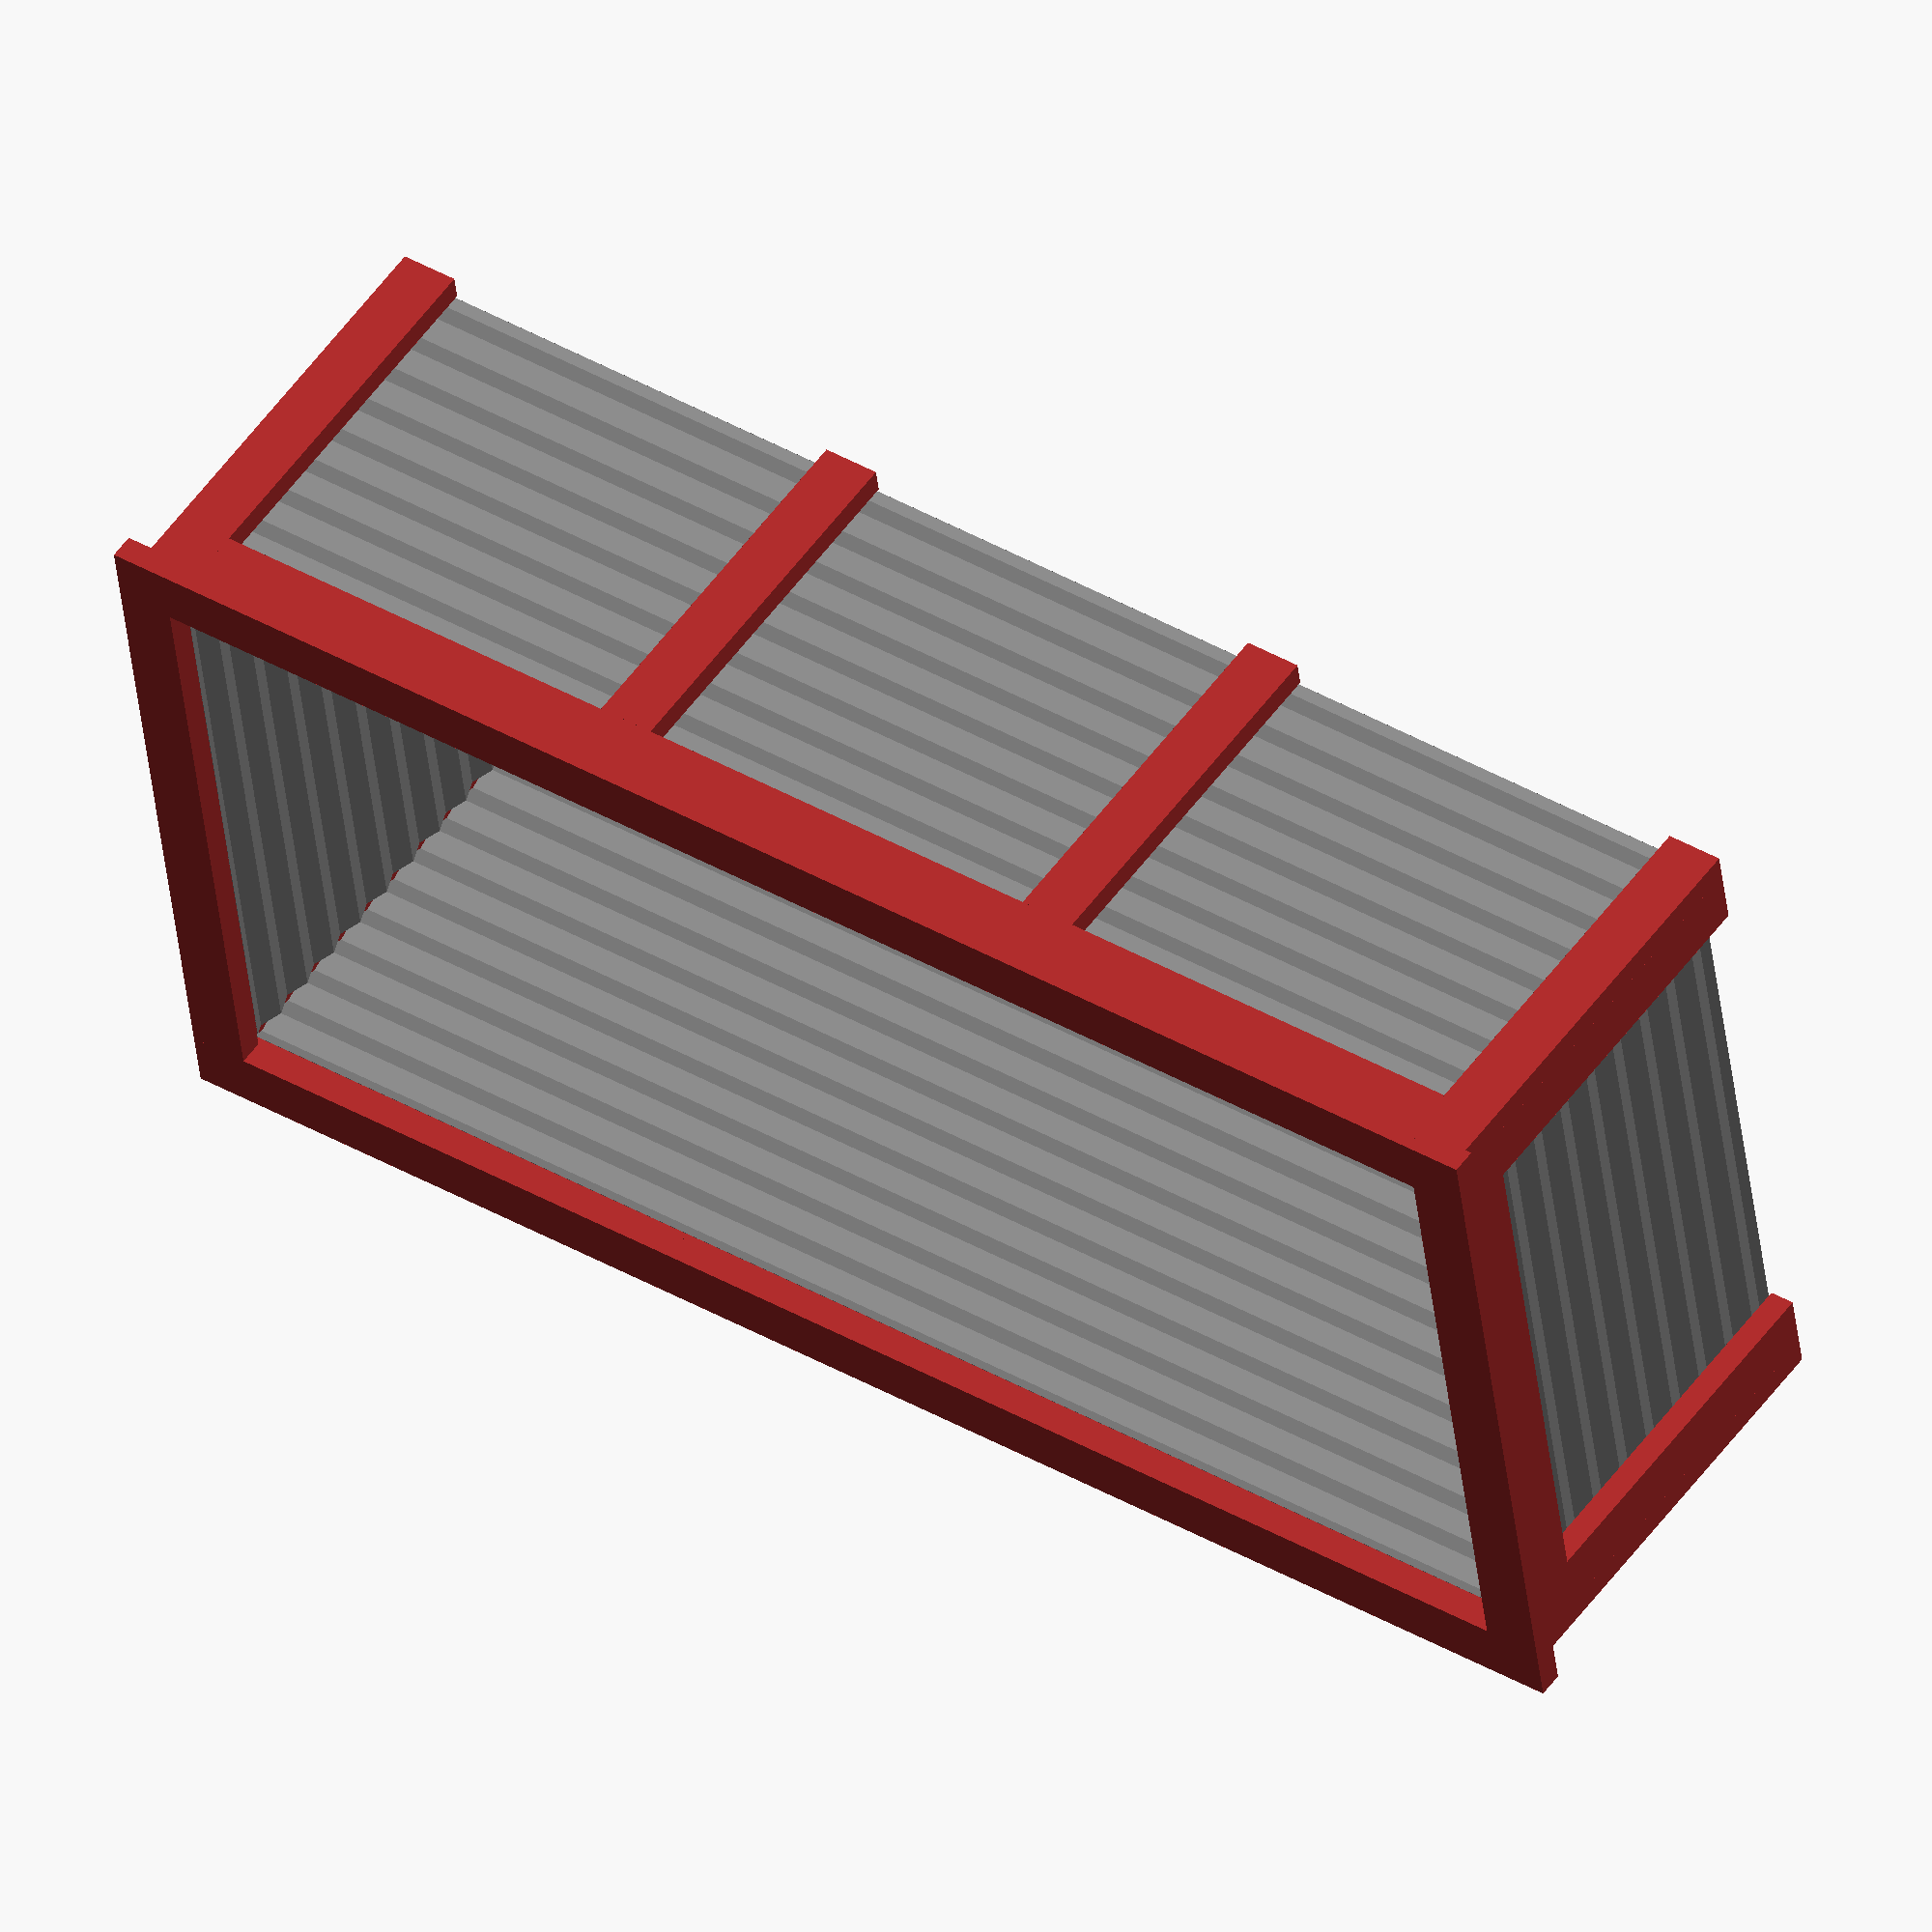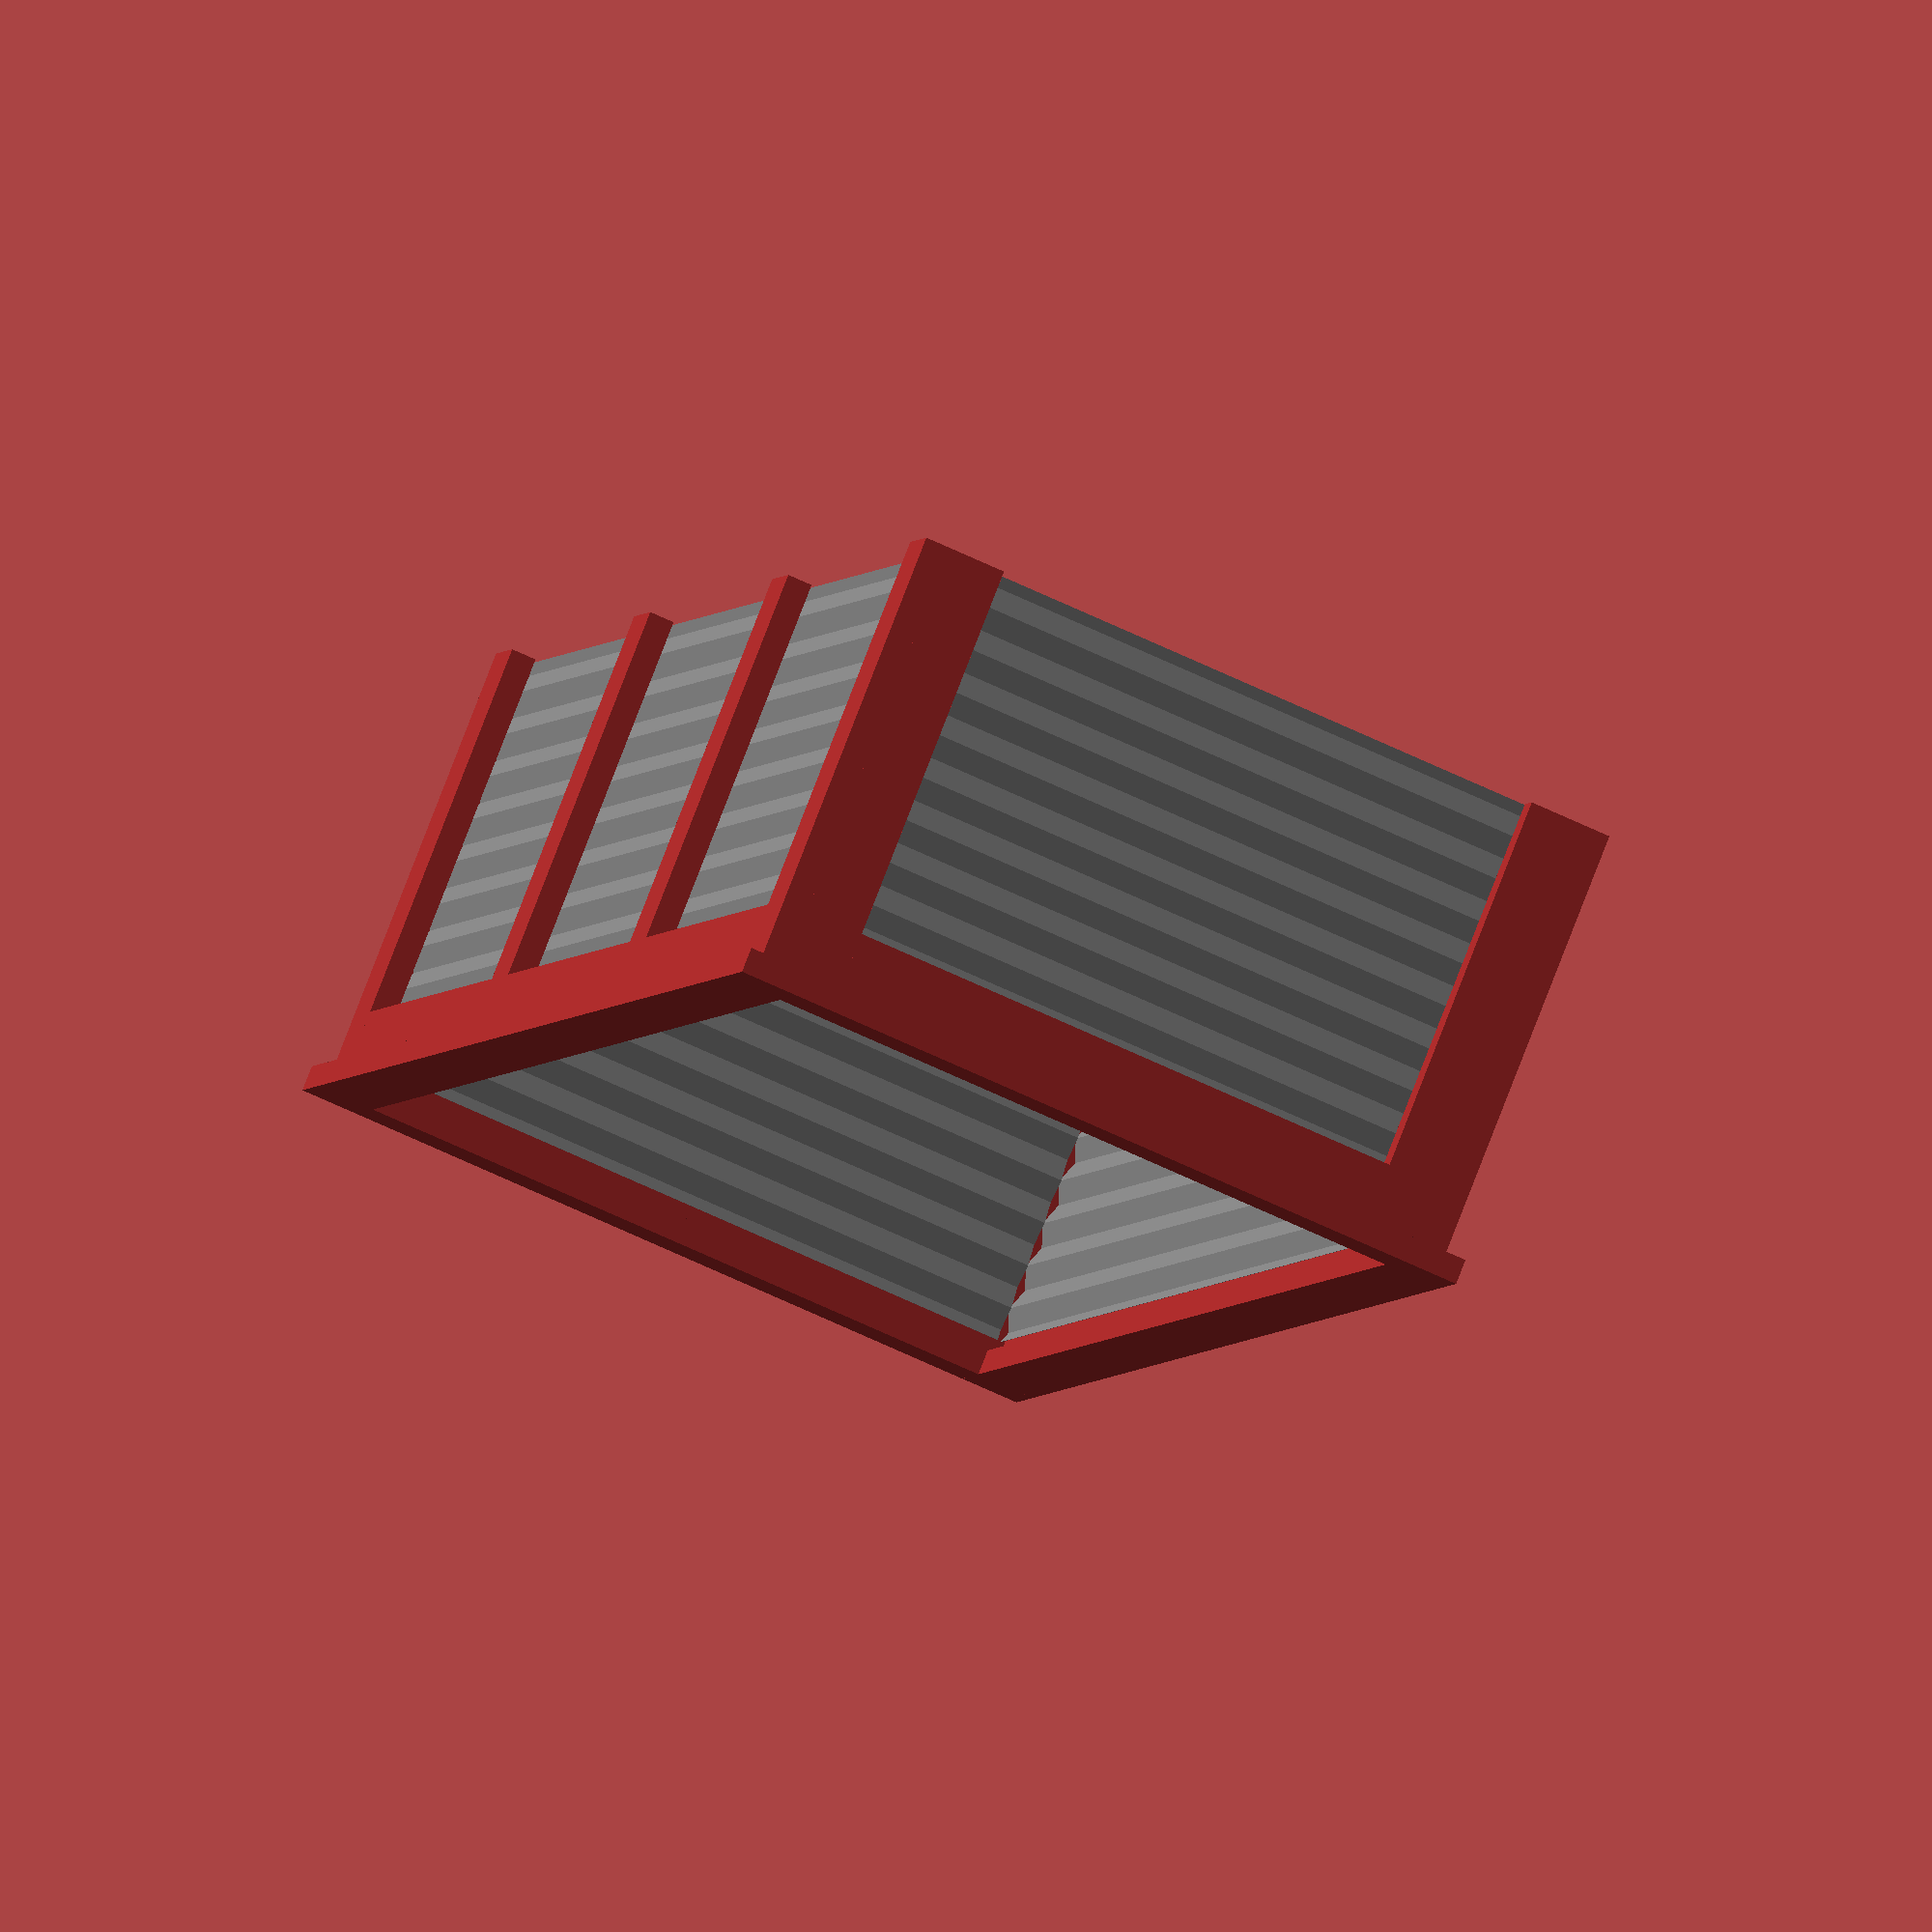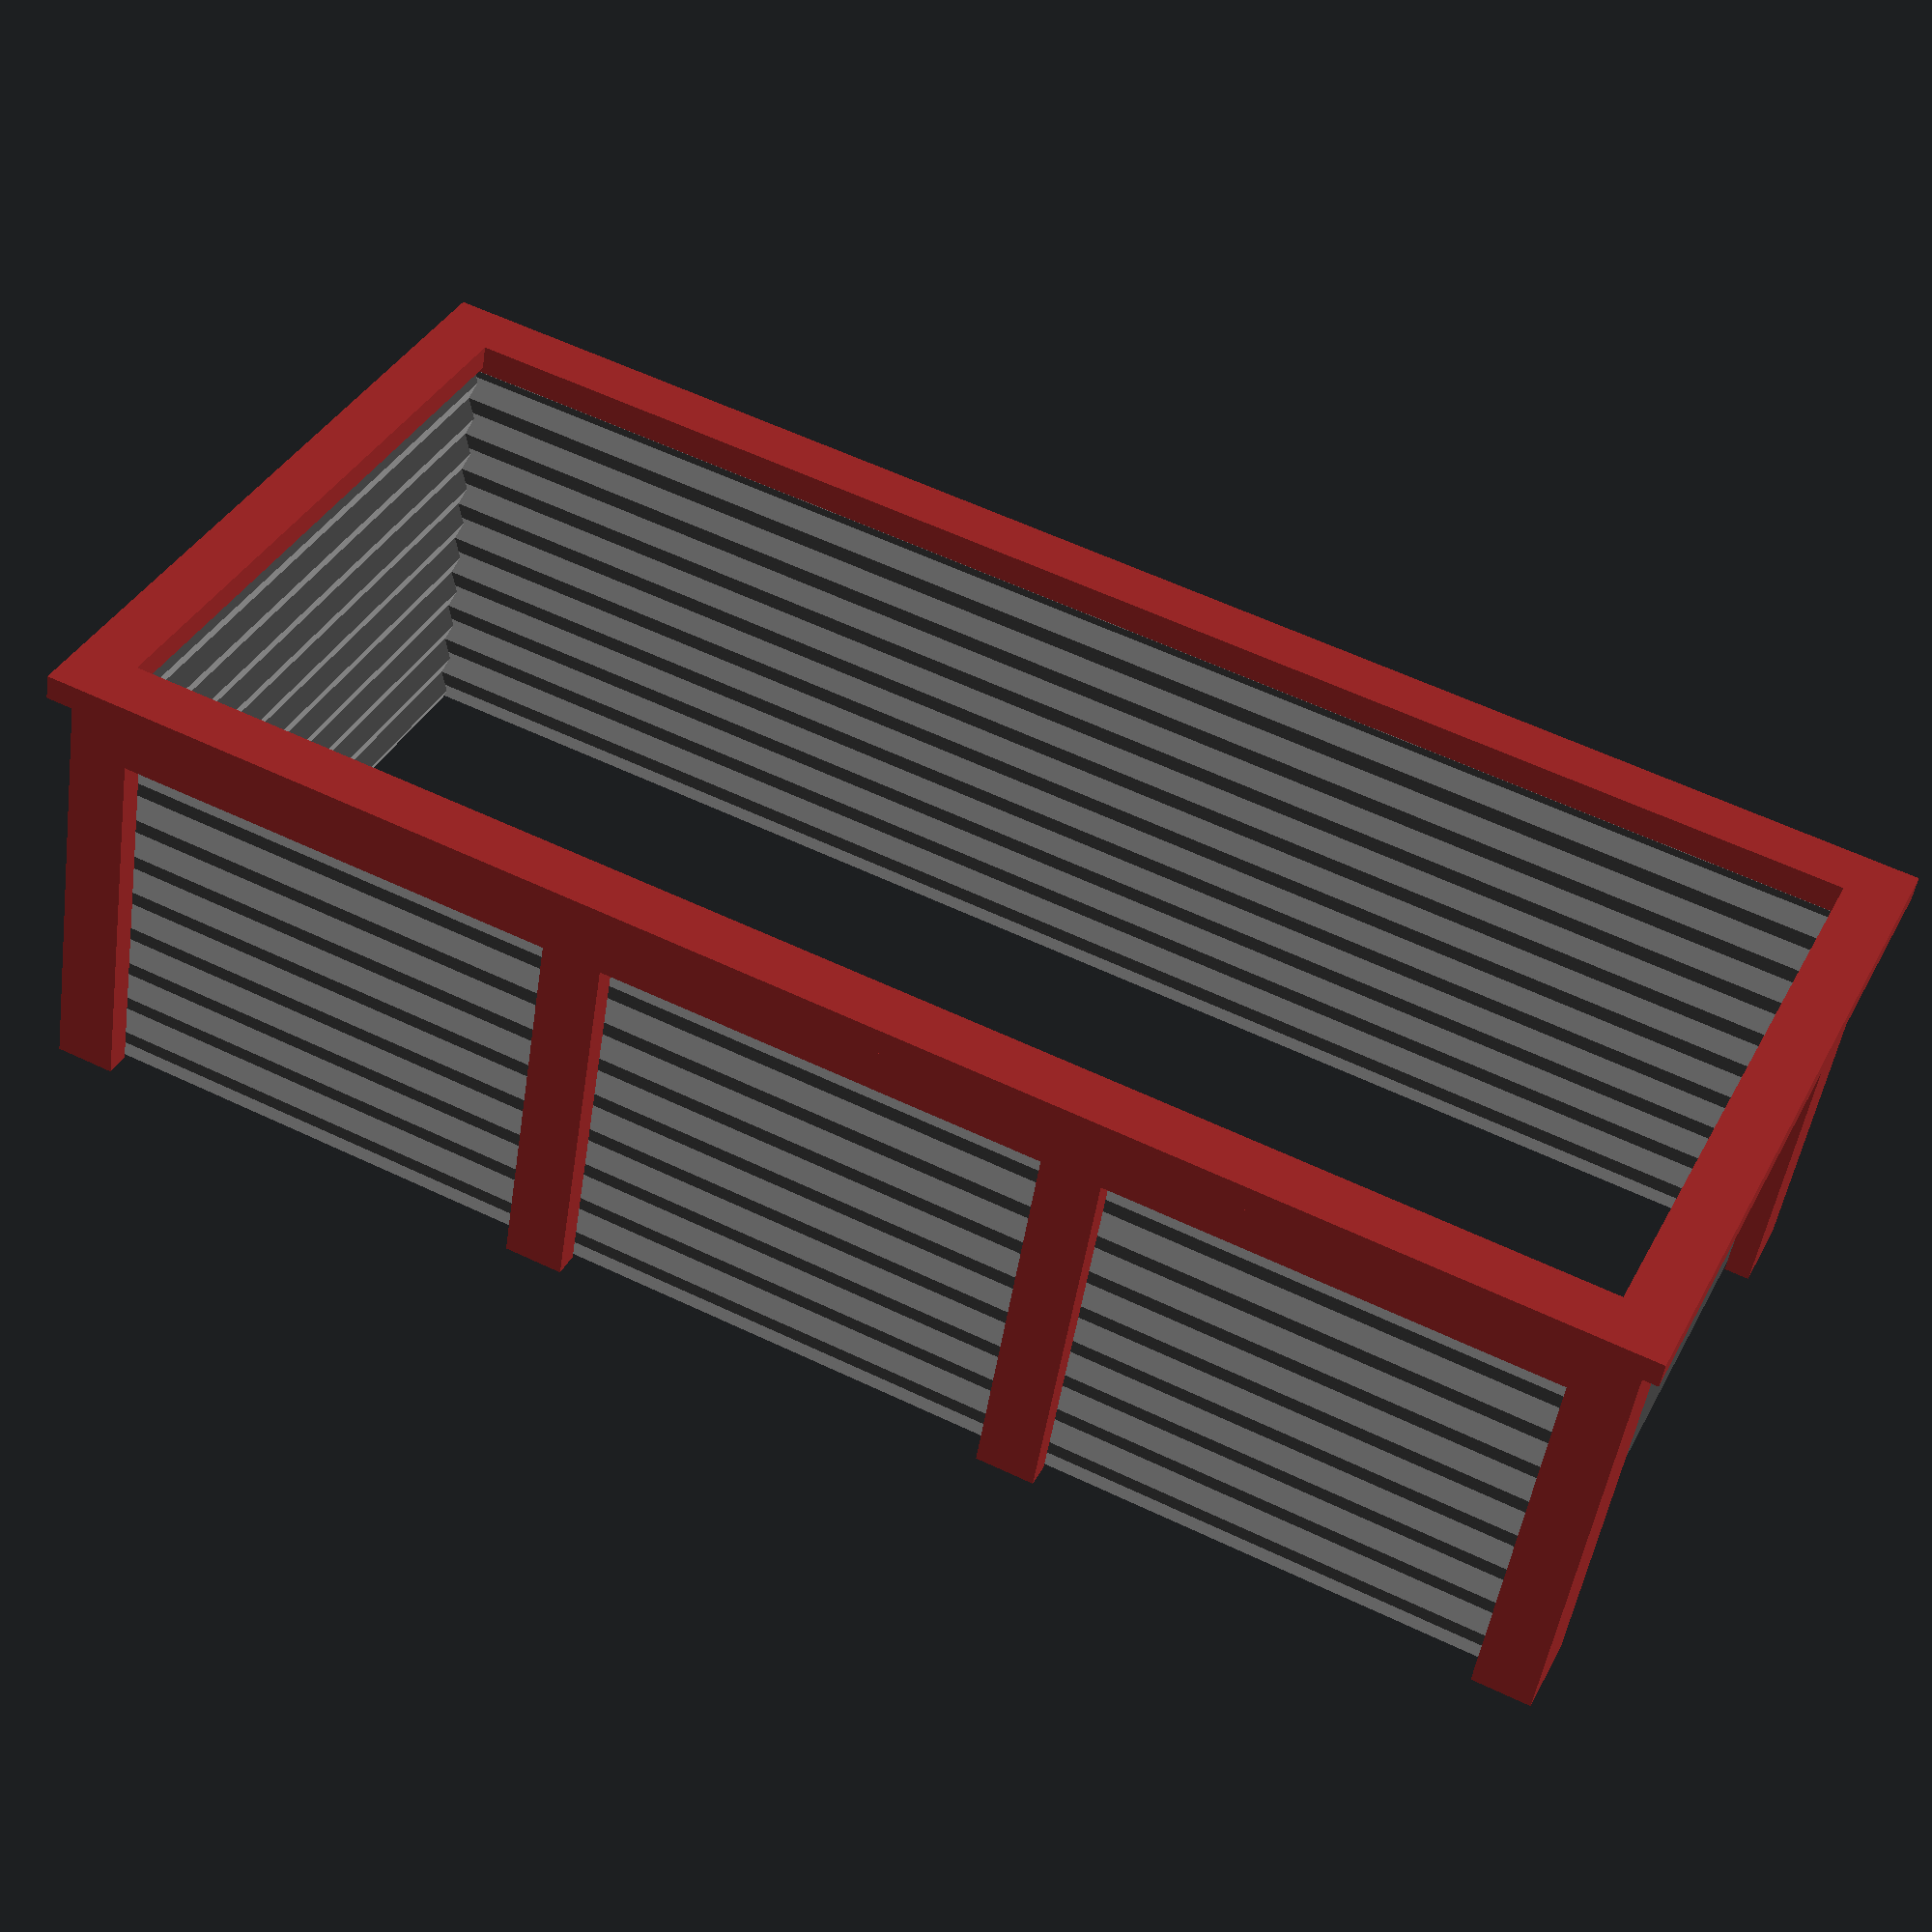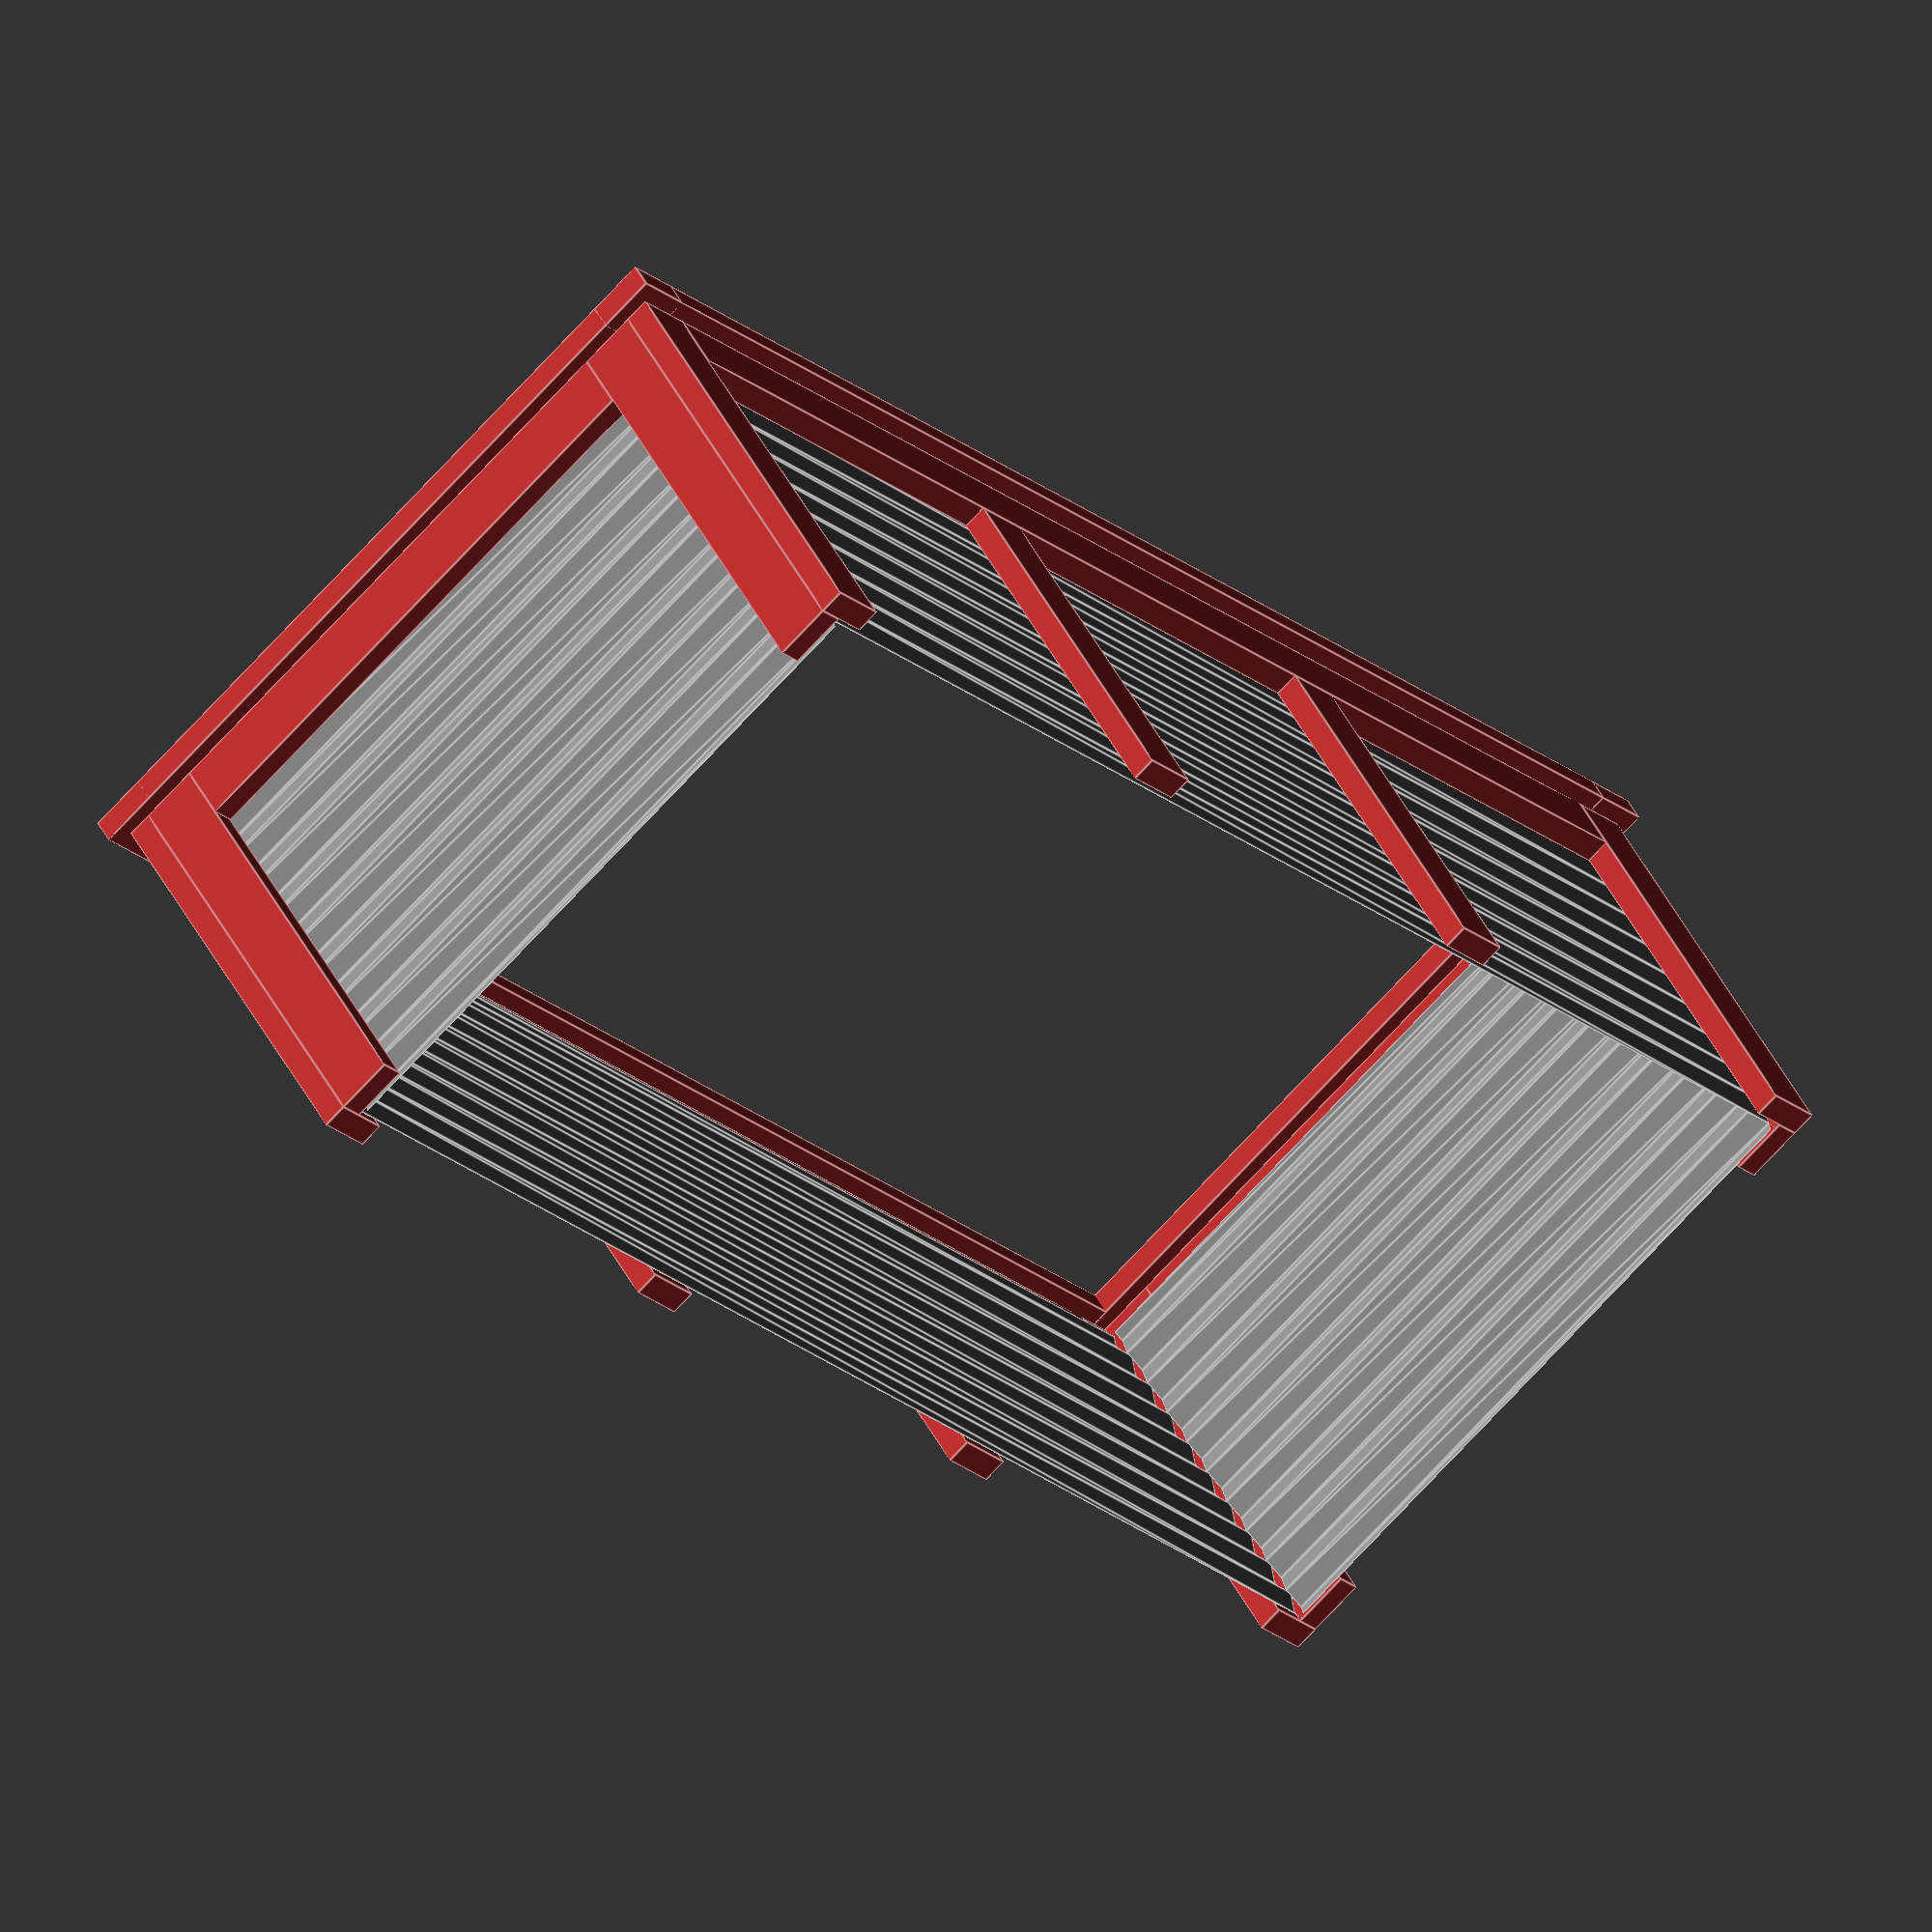
<openscad>
// START INPUTS

beds = [
//  [180, 5],
//  [150, 4],
//  [120, 3],
  [90,  2],
];

top_offset = 1; // min 1.5 to cover panel
// verify metal connection size

// materials
lumber_thick = 2 - 0.5;
lumber_width = 4 - 0.5;

good_lumber_thick = 2 - 0.5;
good_lumber_width = 4 - 0.5;

panel_height = 26 + 1/4; // should be 1/3 not 1/2
panel_thickness = 1 / 2;

short_panel_width = 40; // between 36 and 48 - 96 or 120
bed_external_width = short_panel_width + 2 * (panel_thickness + lumber_thick + top_offset);

// END START INPUTS

//panel_height = 25 + 1/3;
//panel_thickness = 1 / 2;

bed_external_height = panel_height + lumber_thick;

function accumulate(input, i=0, acc_sum=[]) =
    i == len(input) == 0 ?
        acc_sum :
        let( sum_i = (i==0 ? input[0]: acc_sum[i-1] + input[i]) )
        accumulate(input, i=i+1, acc_sum = concat(acc_sum, [ sum_i ]) );

module beam(size) {
  length = max(size);
  echo(str("BEAM (",lumber_thick,"x",lumber_width,"): length ",  length, "in."));
  color("brown") {
    cube(size, false);
  }
}

module panel(length) {

//    |       36        |
//    | 12  |
//    1x    1
//    _                 _   C
//  _/ \___/-\___/-\___/ \  B
//    2y    2               A
  echo(str("PANEL: length ",  length, "in."));
  weight = 0.1;
  color("gray") {
    translate([length, 0, 0]) {
      rotate([0,-90,0]) {
        translate([0, -panel_thickness / 2, 0]) {
          linear_extrude(length) {
            polygon([
              [0,0], [0, panel_thickness],
              [panel_height, 0], [panel_height, panel_thickness],
            ]);
          }
        }
      }
    }
  }
}

module panelCorrugated(length) {
  s = 24 / 9 / 2;
  o = (2 + 2/3) / 4;
  off = 0.01;
  ae = 1 / 2 / 2;
  ai = ae - off;
  be = -ae;
  bi = -ai;

  echo(str("PANEL: length ",  length, "in."));

  color("gray") {
    translate([length, 0, 0]) {
      rotate([0,-90,0]) {
        linear_extrude(length) {
          polygon([
            [s * 0  + 0, off], [s * 0  + o, ae], [s * 1  + o, bi], [s * 2  + o, ae], [s * 3  + o, bi], [s * 4  + o, ae], [s * 5  + o, bi], [s * 6  + o, ae], [s * 7  + o, bi], [s * 8  + o, ae], [s * 9  + o, bi], [s * 10 + o, ae], [s * 11 + o, bi], [s * 12 + o, ae], [s * 13 + o, bi], [s * 14 + o, ae], [s * 15 + o, bi], [s * 16 + o, ae], [s * 17 + o, bi], [s * 18 + o, ae], [s * 19 + 0, off], [s * 19 + 0, -off], [s * 18 + o, ai], [s * 17 + o, be], [s * 16 + o, ai], [s * 15 + o, be], [s * 14 + o, ai], [s * 13 + o, be], [s * 12 + o, ai], [s * 11 + o, be], [s * 10 + o, ai], [s *  9 + o, be], [s *  8 + o, ai], [s *  7 + o, be], [s *  6 + o, ai], [s *  5 + o, be], [s *  4 + o, ai], [s *  3 + o, be], [s *  2 + o, ai], [s *  1 + o, be], [s *  0 + o, ai], [s *  0 + 0, -off]
          ]);
        }
      }
    }
  }
}

for(b = [1:1:len(beds)]) {

  long_panel_width = beds[b-1][0];
  bedexternalw = long_panel_width + 2 * (lumber_thick + top_offset);
  posts = beds[b-1][1];

  echo(str("Size External: ", bedexternalw, "x", bed_external_width, "x", bed_external_height, " (internal ", long_panel_width, "x", short_panel_width, "x", panel_height, ", area ", (long_panel_width*panel_height/12/12) ," sqft., volume ", (bedexternalw * bed_external_width * bed_external_height / 12 / 12 / 12) ," cf)"));
  dist = (long_panel_width + 2 * lumber_thick - lumber_width) / (posts + 1);
  echo(str("Distance between posts: centerline ", dist, " in, spacing ", (dist - lumber_width), " in"));

  scale([-1, 1, 1]) {
    translate([0, (bed_external_height + 40)*(b-1), 0]) {
      // panels parallel
      translate([lumber_thick, lumber_thick + panel_thickness / 2, 0]) {
        panelCorrugated(long_panel_width);
      }
      translate([lumber_thick, lumber_thick + panel_thickness / 2 + panel_thickness + short_panel_width, 0]) {
        panelCorrugated(long_panel_width);
      }

      // panels ortho
      translate([lumber_thick + panel_thickness / 2, lumber_thick + panel_thickness, 0]) {
        rotate([0, 0, 90]) {
          panelCorrugated(short_panel_width);
        }
      }
      translate([lumber_thick - panel_thickness / 2 + long_panel_width, lumber_thick + panel_thickness, 0]) {
        rotate([0, 0, 90]) {
          panelCorrugated(short_panel_width);
        }
      }

      // vertical beams parallel
      dist3 = long_panel_width + 2 * lumber_thick - lumber_width;
      translate([0, 0, 0]) {
        beam([lumber_width, lumber_thick, panel_height]);
      }
      translate([dist3, 0, 0]) {
        beam([lumber_width, lumber_thick, panel_height]);
      }

      translate([0, short_panel_width + 2 * panel_thickness + lumber_thick, 0]) {
        translate([0, 0, 0]) {
          beam([lumber_width, lumber_thick, panel_height]);
        }
        translate([dist3, 0, 0]) {
          beam([lumber_width, lumber_thick, panel_height]);
        }
      }


      // vertical beams orthogonal
      dist2 = long_panel_width + lumber_thick;
      translate([0, lumber_thick, 0]) {
        beam([lumber_thick, lumber_width, panel_height]);
      }
      translate([dist2, lumber_thick, 0]) {
        beam([lumber_thick, lumber_width, panel_height]);
      }

      translate([0, short_panel_width + 2 * panel_thickness - lumber_width + lumber_thick, 0]) {
        translate([0, 0, 0]) {
          beam([lumber_thick, lumber_width, panel_height]);
        }
        translate([dist2, 0, 0]) {
          beam([lumber_thick, lumber_width, panel_height]);
        }
      }

      // horizontal beams parallel
      len1 = long_panel_width + 2 * lumber_thick + 2 * top_offset;
      translate([-top_offset, -top_offset, panel_height]) {
        beam([len1, good_lumber_width, good_lumber_thick]);
      }
      translate([-top_offset, short_panel_width + 2 * lumber_thick + 2 * panel_thickness + top_offset - good_lumber_width, panel_height]) {
        beam([len1, good_lumber_width, good_lumber_thick]);
      }

      // horizontal beams ortho
      len2 = short_panel_width + 2 * lumber_thick + 2 * panel_thickness + 2 * top_offset;
      translate([-top_offset, -top_offset, panel_height]) {
        beam([good_lumber_width, len2, good_lumber_thick]);
      }
      translate([long_panel_width + 2 * lumber_thick + top_offset - good_lumber_width, -top_offset, panel_height]) {
        beam([good_lumber_width, len2, good_lumber_thick]);
      }

      // border beams parallel
      len3 = long_panel_width + 2 * lumber_thick - 2 * lumber_width;
      translate([lumber_width, 0, panel_height - lumber_width]) {
        beam([len3, lumber_thick, lumber_width]);
      }
      translate([lumber_width, short_panel_width + 2 * panel_thickness + lumber_thick, panel_height - lumber_width]) {
        beam([len3, lumber_thick, lumber_width]);
      }

      // border beams ortho
      len4 = short_panel_width + 2 * panel_thickness - 2 * lumber_width ;
      translate([0, lumber_thick + lumber_width, panel_height - lumber_width]) {
        beam([lumber_thick, len4, lumber_width]);
      }
      translate([long_panel_width + lumber_thick, lumber_thick + lumber_width, panel_height - lumber_width]) {
        beam([lumber_thick, len4, lumber_width]);
      }

      // posts
      len5 = panel_height - lumber_width;
      for(i = [1:1:posts]) {
        translate([i * dist, 0, 0]) {
          beam([lumber_width, lumber_thick, len5]);
        }
        translate([i * dist, short_panel_width + 2 * panel_thickness + lumber_thick, 0]) {
          beam([lumber_width, lumber_thick, len5]);
        }
      }
    }
  }
}
// echo(str("TOTAL BEAM ", beam_tot / 12, " ft"));
// echo(str("TOTAL PANEL ", panel_tot / 12, " ft"));

/*

decide how to screw them together
decide rules for posts
decide width
split first in 2?
decide offset

*/

</openscad>
<views>
elev=126.9 azim=352.4 roll=145.2 proj=o view=solid
elev=280.4 azim=106.6 roll=21.1 proj=o view=wireframe
elev=229.3 azim=205.0 roll=188.5 proj=p view=wireframe
elev=314.9 azim=131.8 roll=154.6 proj=o view=edges
</views>
